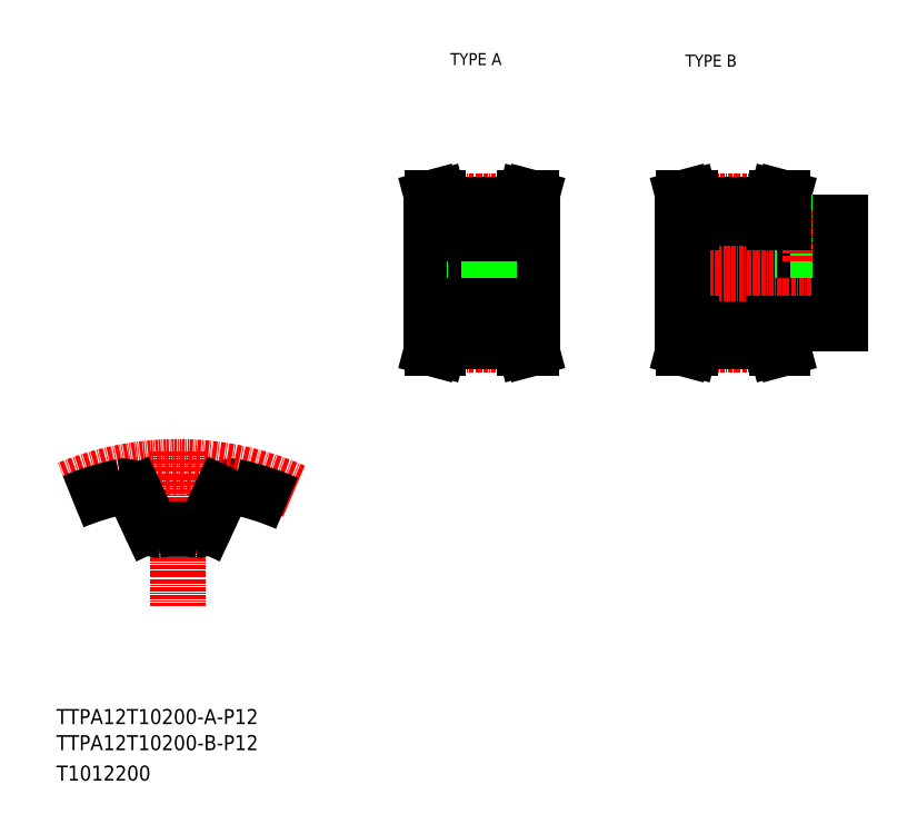
<metadata>
{"format":"dxf","ext":"dxf","renderer":"ezdxf+matplotlib","layout":"modelspace","background":"white","min_lineweight":24,"dpi":150}
</metadata>
<code>
0
SECTION
2
ENTITIES
0
TEXT
8
0
10
10
20
25
30
0
40
4
1
TTPA12T10200-A-P12
0
TEXT
8
0
10
10
20
10
30
0
40
4
1
T1012200
0
TEXT
8
0
10
114.6
20
199.9
30
0
40
3.2
1
TYPE A
0
TEXT
8
0
10
177
20
199.5
30
0
40
3.2
1
TYPE B
0
TEXT
8
0
10
10
20
18.07
30
0
40
4
1
TTPA12T10200-B-P12
0
LINE
8
CENTER
10
42.27
20
97.36
30
0
11
42.27
21
56.23
31
0
0
ARC
8
0
10
56.56
20
84.91
30
0
40
3.2
50
78.13
51
155
0
ARC
8
CENTER
10
42.27
20
16.9
30
0
40
76.4
50
66.21
51
112.4
0
ARC
8
0
10
42.27
20
16.9
30
0
40
72.7
50
101.9
51
112.5
0
ARC
8
0
10
42.27
20
16.9
30
0
40
59.9
50
85.08
51
94.92
0
ARC
8
0
10
36.92
20
78.97
30
0
40
2.4
50
205
51
274.9
0
LINE
8
0
10
30.87
20
86.26
30
0
11
34.75
21
77.95
31
0
0
ARC
8
0
10
27.97
20
84.91
30
0
40
3.2
50
25
51
101.9
0
ARC
8
0
10
47.61
20
78.97
30
0
40
2.4
50
265.1
51
335
0
LINE
8
0
10
53.66
20
86.26
30
0
11
49.79
21
77.95
31
0
0
ARC
8
0
10
42.27
20
16.9
30
0
40
72.7
50
66.58
51
78.13
0
LINE
8
0
10
176.2
20
138.7
30
0
11
218.2
21
138.7
31
0
0
LINE
8
0
10
203.2
20
131.2
30
0
11
218.2
21
131.2
31
0
0
LINE
8
0
10
203.2
20
158.2
30
0
11
218.2
21
158.2
31
0
0
LINE
8
0
10
176.2
20
150.7
30
0
11
218.2
21
150.7
31
0
0
LINE
8
CENTER
10
173.2
20
144.7
30
0
11
221.2
21
144.7
31
0
0
LINE
8
0
10
200.7
20
162.9
30
0
11
201.2
21
164.7
31
0
0
LINE
8
0
10
202.3
20
162.7
30
0
11
202.9
21
164.7
31
0
0
LINE
8
0
10
177.1
20
162.7
30
0
11
176.6
21
164.7
31
0
0
LINE
8
0
10
178.7
20
162.9
30
0
11
178.2
21
164.7
31
0
0
LINE
8
0
10
176.2
20
144.7
30
0
11
176.2
21
131.2
31
0
0
LINE
8
0
10
178.7
20
131.2
30
0
11
178.7
21
126.5
31
0
0
LINE
8
0
10
177.1
20
131.2
30
0
11
177.1
21
126.8
31
0
0
LINE
8
0
10
202.3
20
131.2
30
0
11
202.3
21
126.8
31
0
0
LINE
8
0
10
200.7
20
131.2
30
0
11
200.7
21
126.5
31
0
0
LINE
8
0
10
178.7
20
126.5
30
0
11
178.2
21
124.7
31
0
0
LINE
8
CENTER
10
176.2
20
125.6
30
0
11
203.2
21
125.6
31
0
0
LINE
8
0
10
177.1
20
126.8
30
0
11
176.6
21
124.7
31
0
0
LINE
8
0
10
178.2
20
124.7
30
0
11
176.6
21
124.7
31
0
0
LINE
8
0
10
202.3
20
126.8
30
0
11
202.9
21
124.7
31
0
0
LINE
8
0
10
200.7
20
126.5
30
0
11
201.2
21
124.7
31
0
0
LINE
8
0
10
178.7
20
126.5
30
0
11
200.7
21
126.5
31
0
0
LINE
8
0
10
178.7
20
129.7
30
0
11
200.7
21
129.7
31
0
0
LINE
8
0
10
201.2
20
124.7
30
0
11
202.9
21
124.7
31
0
0
LINE
8
0
10
176.2
20
131.2
30
0
11
178.7
21
131.2
31
0
0
LINE
8
0
10
203.2
20
131.2
30
0
11
200.7
21
131.2
31
0
0
LINE
8
0
10
208.2
20
158.2
30
0
11
208.2
21
150.7
31
0
0
LINE
8
0
10
208.6
20
158.2
30
0
11
208.6
21
150.7
31
0
0
LINE
8
0
10
211.8
20
158.2
30
0
11
211.8
21
150.7
31
0
0
LINE
8
0
10
212.2
20
158.2
30
0
11
212.2
21
150.7
31
0
0
LINE
8
CENTER
10
210.2
20
161.2
30
0
11
210.2
21
147.7
31
0
0
LINE
8
0
10
176.2
20
144.7
30
0
11
176.2
21
158.2
31
0
0
LINE
8
CENTER
10
176.2
20
163.8
30
0
11
203.2
21
163.8
31
0
0
LINE
8
0
10
176.2
20
158.2
30
0
11
178.7
21
158.2
31
0
0
LINE
8
0
10
177.1
20
158.2
30
0
11
177.1
21
162.7
31
0
0
LINE
8
0
10
178.7
20
159.7
30
0
11
200.7
21
159.7
31
0
0
LINE
8
0
10
203.2
20
158.2
30
0
11
200.7
21
158.2
31
0
0
LINE
8
0
10
200.7
20
158.2
30
0
11
200.7
21
162.9
31
0
0
LINE
8
0
10
202.3
20
158.2
30
0
11
202.3
21
162.7
31
0
0
LINE
8
0
10
178.7
20
162.9
30
0
11
200.7
21
162.9
31
0
0
LINE
8
0
10
178.7
20
158.2
30
0
11
178.7
21
162.9
31
0
0
LINE
8
0
10
178.2
20
164.7
30
0
11
176.6
21
164.7
31
0
0
LINE
8
0
10
201.2
20
164.7
30
0
11
202.9
21
164.7
31
0
0
LINE
8
0
10
218.2
20
131.2
30
0
11
218.2
21
144.7
31
0
0
LINE
8
0
10
218.2
20
158.2
30
0
11
218.2
21
144.7
31
0
0
LINE
8
CENTER
10
106.4
20
144.7
30
0
11
139.4
21
144.7
31
0
0
LINE
8
0
10
119.9
20
159.7
30
0
11
119.9
21
155.2
31
0
0
LINE
8
0
10
125.9
20
159.7
30
0
11
125.9
21
155.2
31
0
0
LINE
8
0
10
109.4
20
144.7
30
0
11
109.4
21
158.2
31
0
0
LINE
8
0
10
136.4
20
144.7
30
0
11
136.4
21
158.2
31
0
0
LINE
8
CENTER
10
122.9
20
161.7
30
0
11
122.9
21
148.7
31
0
0
LINE
8
0
10
133.9
20
131.2
30
0
11
133.9
21
126.5
31
0
0
LINE
8
0
10
135.5
20
131.2
30
0
11
135.5
21
126.8
31
0
0
LINE
8
0
10
110.3
20
131.2
30
0
11
110.3
21
126.8
31
0
0
LINE
8
0
10
111.9
20
131.2
30
0
11
111.9
21
126.5
31
0
0
LINE
8
CENTER
10
109.4
20
125.6
30
0
11
136.4
21
125.6
31
0
0
LINE
8
0
10
111.9
20
126.5
30
0
11
111.4
21
124.7
31
0
0
LINE
8
0
10
110.3
20
126.8
30
0
11
109.8
21
124.7
31
0
0
LINE
8
0
10
111.4
20
124.7
30
0
11
109.8
21
124.7
31
0
0
LINE
8
0
10
133.9
20
126.5
30
0
11
134.4
21
124.7
31
0
0
LINE
8
0
10
134.4
20
124.7
30
0
11
136.1
21
124.7
31
0
0
LINE
8
0
10
135.5
20
126.8
30
0
11
136.1
21
124.7
31
0
0
LINE
8
0
10
111.9
20
126.5
30
0
11
133.9
21
126.5
31
0
0
LINE
8
0
10
136.4
20
144.7
30
0
11
136.4
21
131.2
31
0
0
LINE
8
0
10
109.4
20
144.7
30
0
11
109.4
21
131.2
31
0
0
LINE
8
0
10
109.4
20
138.7
30
0
11
136.4
21
138.7
31
0
0
LINE
8
0
10
109.4
20
131.2
30
0
11
111.9
21
131.2
31
0
0
LINE
8
0
10
136.4
20
131.2
30
0
11
133.9
21
131.2
31
0
0
LINE
8
0
10
111.9
20
129.7
30
0
11
133.9
21
129.7
31
0
0
LINE
8
0
10
109.4
20
150.7
30
0
11
136.4
21
150.7
31
0
0
LINE
8
0
10
120.9
20
155.2
30
0
11
120.9
21
150.7
31
0
0
LINE
8
0
10
121.3
20
155.2
30
0
11
121.3
21
150.7
31
0
0
LINE
8
0
10
124.5
20
155.2
30
0
11
124.5
21
150.7
31
0
0
LINE
8
0
10
124.9
20
155.2
30
0
11
124.9
21
150.7
31
0
0
LINE
8
0
10
119.9
20
155.2
30
0
11
125.9
21
155.2
31
0
0
LINE
8
0
10
111.9
20
162.9
30
0
11
111.4
21
164.7
31
0
0
LINE
8
0
10
110.3
20
162.7
30
0
11
109.8
21
164.7
31
0
0
LINE
8
0
10
135.5
20
162.7
30
0
11
136.1
21
164.7
31
0
0
LINE
8
0
10
133.9
20
162.9
30
0
11
134.4
21
164.7
31
0
0
LINE
8
0
10
109.4
20
158.2
30
0
11
111.9
21
158.2
31
0
0
LINE
8
CENTER
10
109.4
20
163.8
30
0
11
136.4
21
163.8
31
0
0
LINE
8
0
10
110.3
20
158.2
30
0
11
110.3
21
162.7
31
0
0
LINE
8
0
10
111.9
20
158.2
30
0
11
111.9
21
162.9
31
0
0
LINE
8
0
10
111.9
20
162.9
30
0
11
133.9
21
162.9
31
0
0
LINE
8
0
10
135.5
20
158.2
30
0
11
135.5
21
162.7
31
0
0
LINE
8
0
10
133.9
20
158.2
30
0
11
133.9
21
162.9
31
0
0
LINE
8
0
10
136.4
20
158.2
30
0
11
133.9
21
158.2
31
0
0
LINE
8
0
10
111.9
20
159.7
30
0
11
133.9
21
159.7
31
0
0
LINE
8
0
10
111.4
20
164.7
30
0
11
109.8
21
164.7
31
0
0
LINE
8
0
10
134.4
20
164.7
30
0
11
136.1
21
164.7
31
0
0
ENDSEC
0
EOF

</code>
